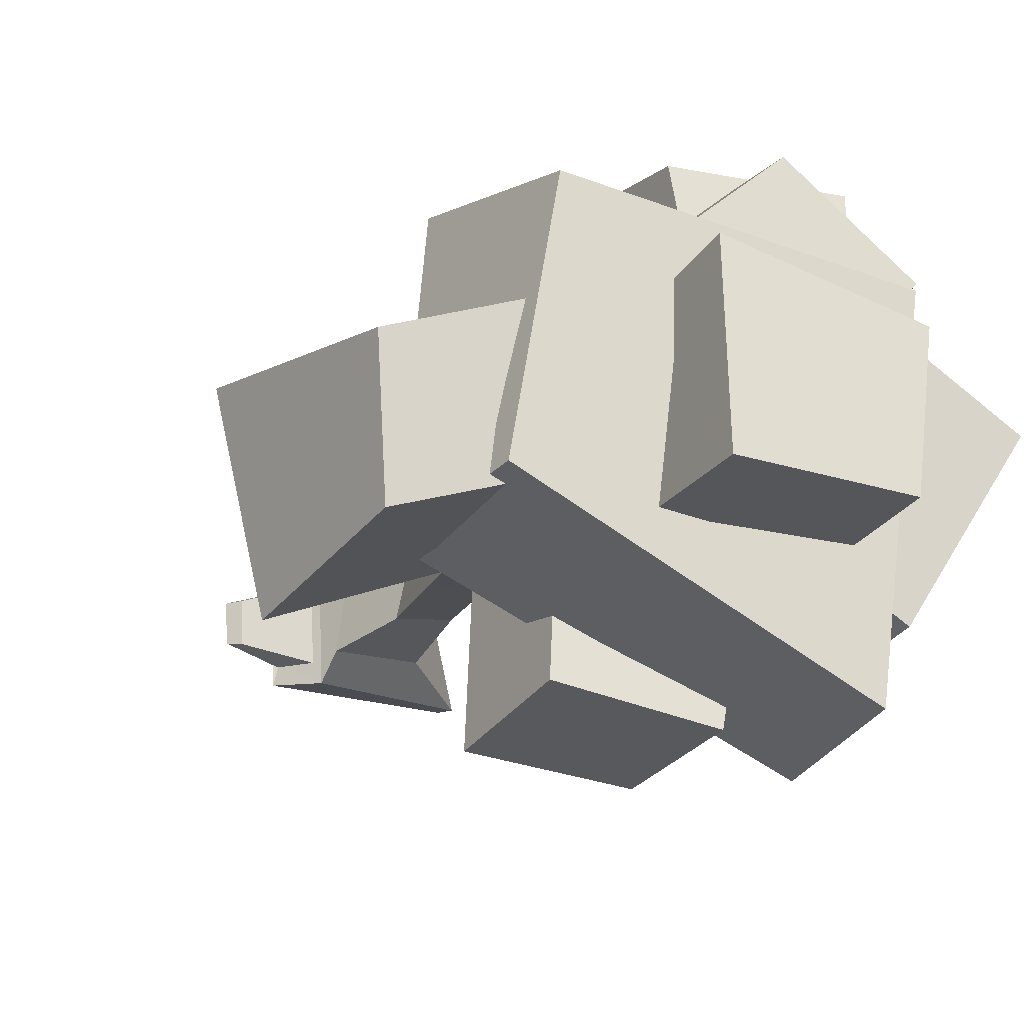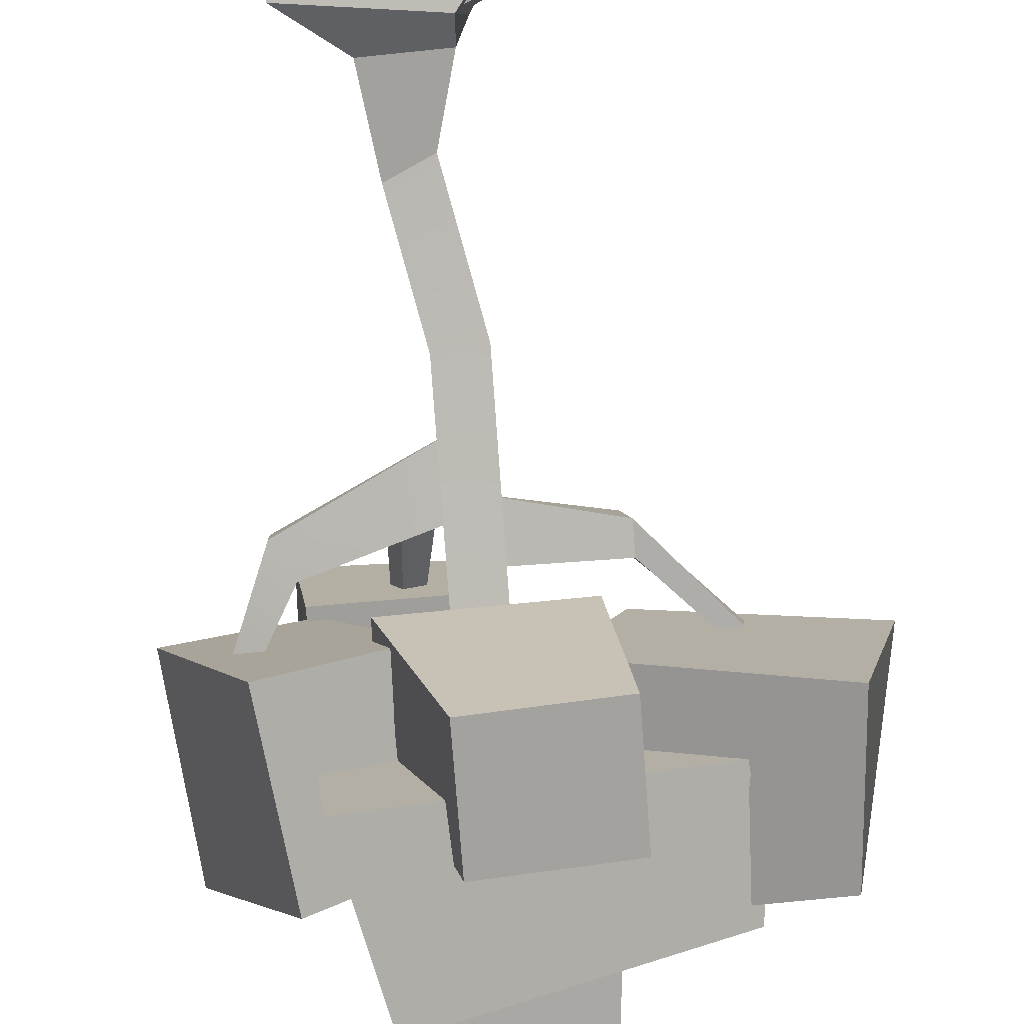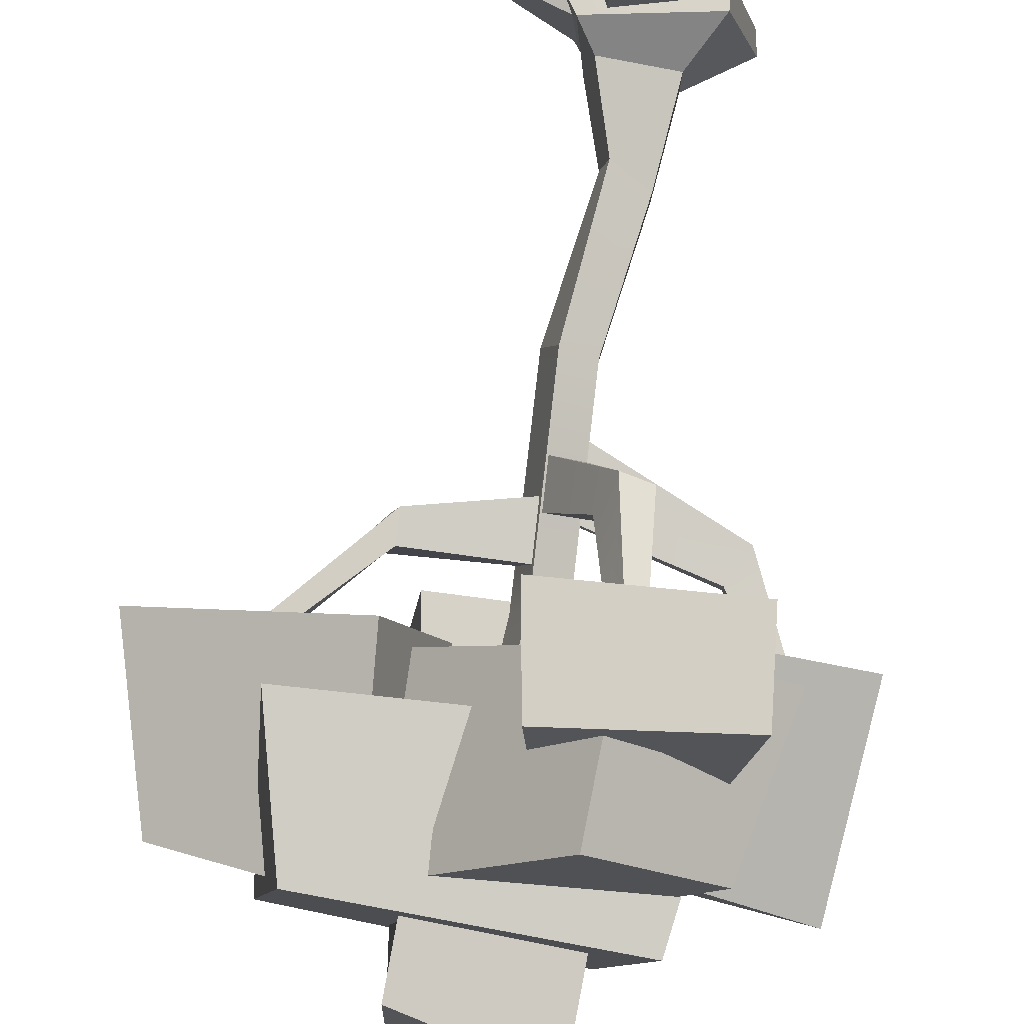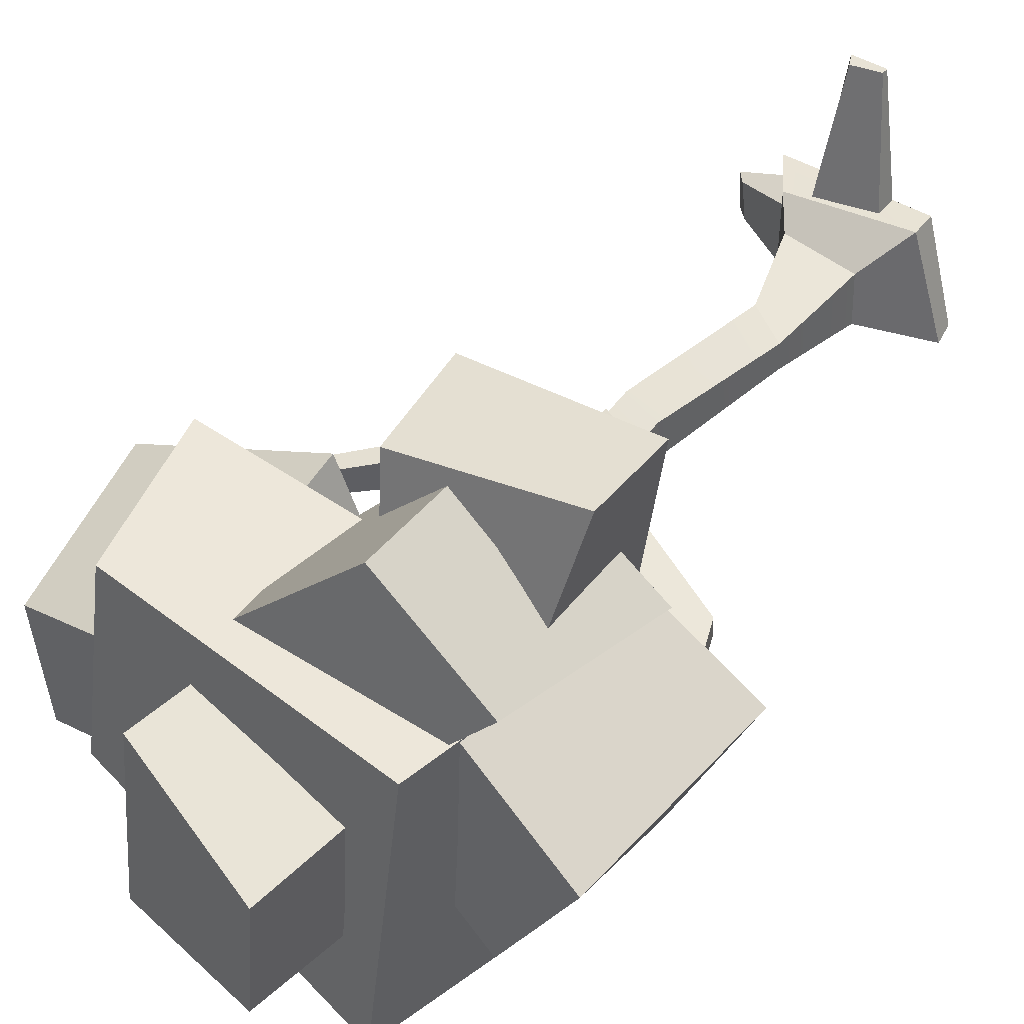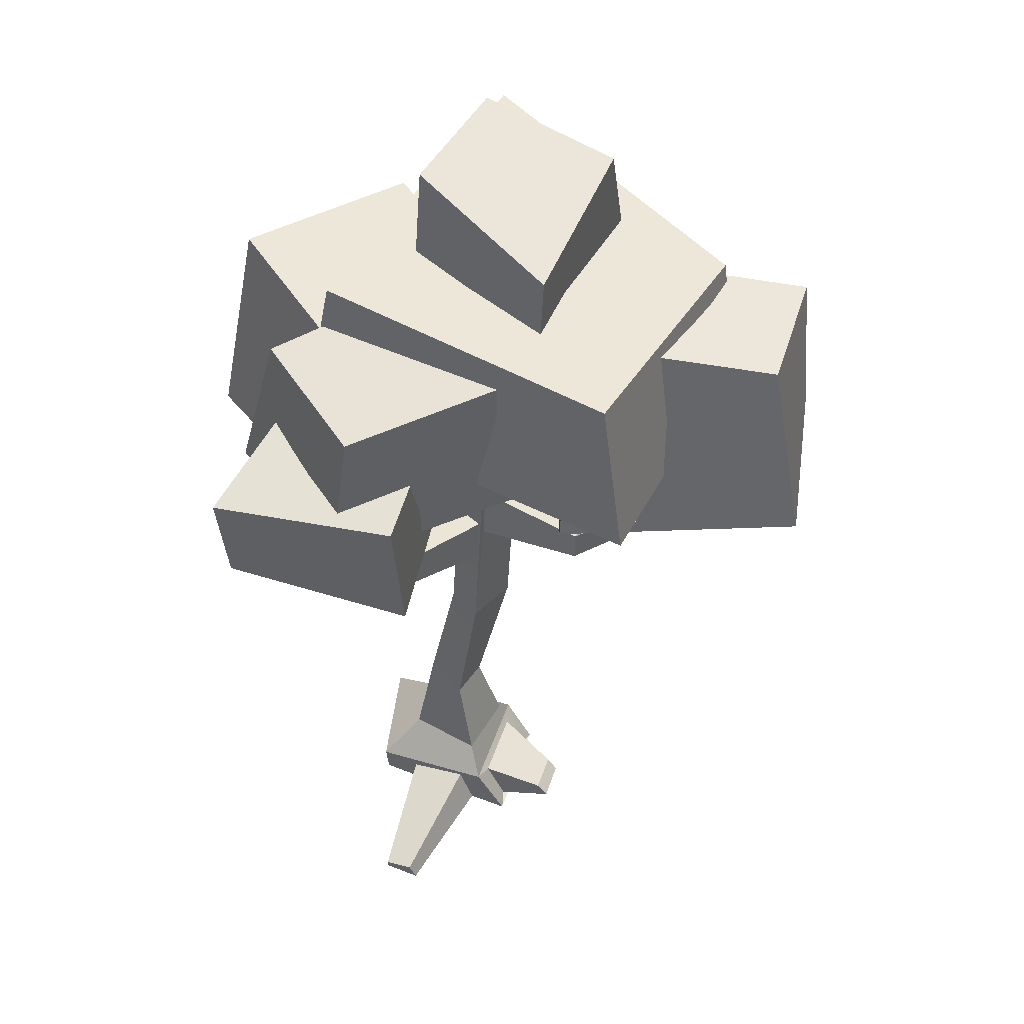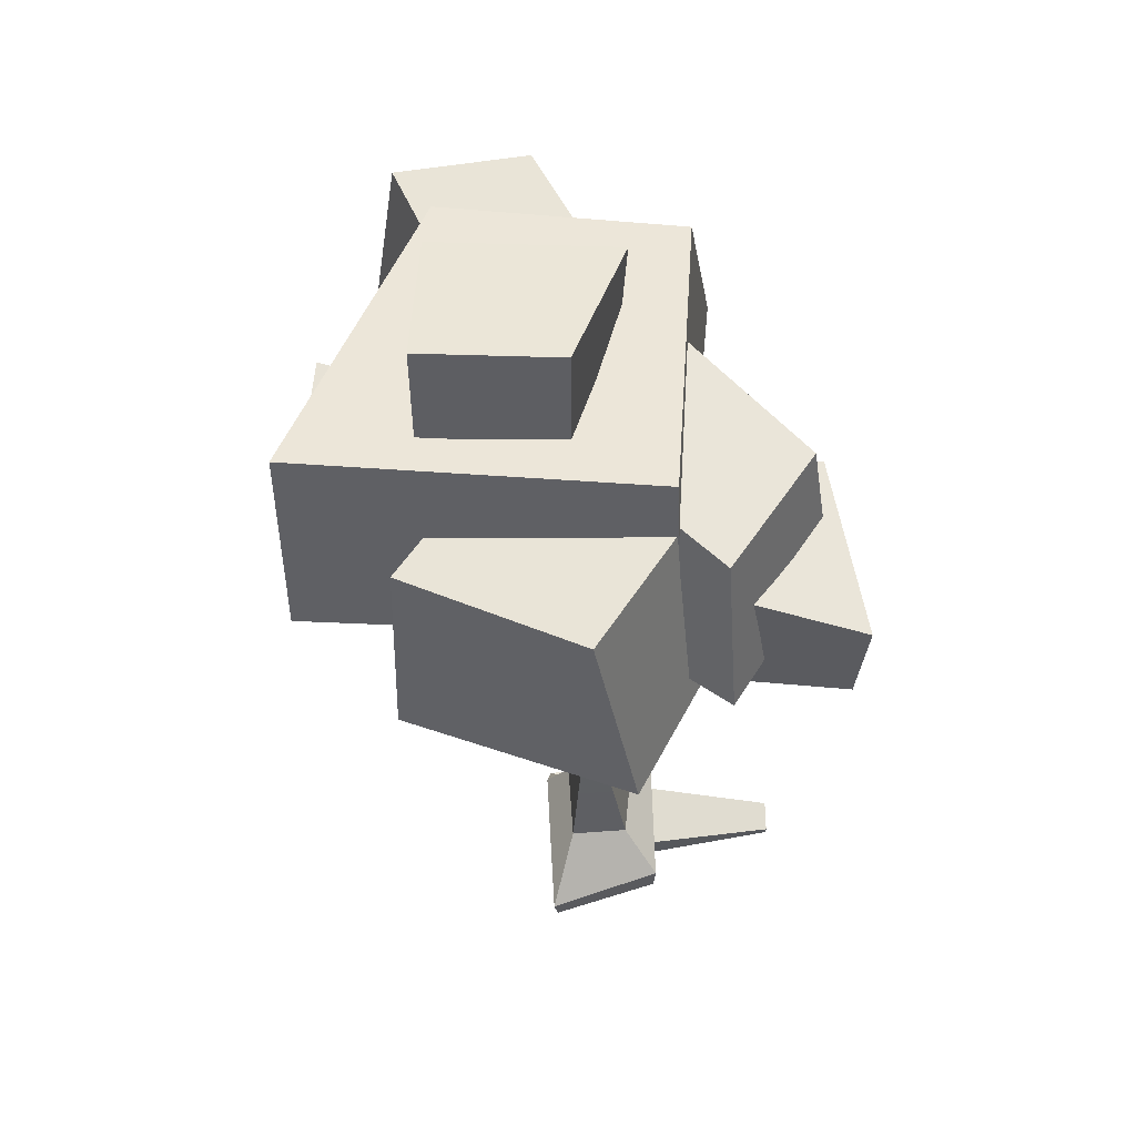
<metadata>
{"format":"obj","ext":"obj","renderer":"f3d","projection":"perspective","resolution":1024,"background":"white","views":[{"elev":-22.2,"azim":151.9,"up":"+Z"},{"elev":-77.3,"azim":4.2,"up":"+Z"},{"elev":78.1,"azim":-173.3,"up":"+Z"},{"elev":42.1,"azim":-144.1,"up":"+Z"},{"elev":50.2,"azim":22.1,"up":"+Y"},{"elev":56.6,"azim":-92.8,"up":"+Y"}]}
</metadata>
<code>
v -1.063 0.761 0.6248
v -0.2653 0.7425 0.743
v -0.9139 1.84 0.4149
v -0.5018 1.62 0.5444
v -0.9139 1.823 0.09645
v -0.4172 1.595 0.09645
v -1.063 0.7266 0.007874
v -0.1806 0.7008 -0.003407
v -0.6111 3.413 0.3865
v -0.249 3.384 0.5618
v -0.0771 3.266 -0.04734
v -0.6111 3.327 -0.05912
v -1.746 0.1989 -0.247
v -0.1593 0.4011 -0.2583
v -0.06583 0.4838 0.9987
v -1.408 0.2796 0.975
v -1.71 -0.05044 -0.2039
v 0.1749 -0.05044 -0.2039
v 0.2644 -0.05044 0.9902
v -1.386 -0.05044 0.9567
v -0.6121 5.645 0.08271
v -0.2506 5.724 0.2432
v -0.07618 5.658 -0.3731
v -0.6046 5.56 -0.3631
v -0.1158 7.892 0.07879
v 0.08464 7.936 0.1678
v 0.1814 7.9 -0.1739
v -0.1116 7.845 -0.1684
v -0.2311 4.7 0.3174
v -0.09512 4.627 -0.1674
v -0.09438 5.235 -0.2501
v -0.2324 5.298 0.236
v 0.9613 4.964 0.4651
v 1.067 4.959 0.08399
v 1.068 5.321 0.08399
v 0.9604 5.318 0.4651
v 2.09 6.111 0.3223
v 2.119 6.159 0.1215
v 1.951 6.25 0.1215
v 1.926 6.199 0.3223
v -0.6105 4.143 0.2388
v -0.6105 4.086 -0.1142
v -0.6113 4.885 0.1378
v -0.6054 4.829 -0.2153
v -2.155 4.843 -0.04421
v -2.158 4.839 -0.2621
v -1.936 5.244 -0.04421
v -1.935 5.238 -0.2621
v -2.627 6.024 -0.03993
v -2.63 6.023 -0.2857
v -2.41 6.096 -0.03993
v -2.412 6.093 -0.2857
v -0.5905 4.338 0.2705
v -0.2698 4.347 0.4209
v -0.2712 4.853 0.352
v -0.5913 4.82 0.2048
v -1.208 4.728 1.416
v -0.88 4.671 1.536
v -0.7106 4.993 1.179
v -1.046 5.036 1.075
v -1.251 6.042 1.903
v -1.067 6.012 1.968
v -0.952 6.131 1.775
v -1.141 6.155 1.72
v -1.081 7.011 1.88
v -0.968 6.993 1.92
v -0.8971 7.066 1.802
v -1.013 7.081 1.767
v -0.9736 0.2288 0.9761
v -0.3284 0.3818 0.9901
v -0.9631 -0.05044 0.9654
v -0.1696 -0.05044 0.9851
v -0.7674 0.03707 2.369
v -0.4531 0.1116 2.376
v -0.7623 -0.05044 2.364
v -0.3757 -0.05044 2.373
v -0.08422 0.3432 -0.03563
v -0.02388 0.3966 0.776
v 0.1894 -0.05044 0.7705
v 0.1316 -0.05044 -0.000519
v 0.5798 0.0604 0.1449
v 0.6133 0.09005 0.5955
v 0.7317 -0.05044 0.5925
v 0.6997 -0.05044 0.1643
v 3.344 6.041 -0.02356
v 2.877 6.041 -1.913
v 2.871 8.058 -0.2308
v 2.756 7.999 -1.642
v 0.9179 8.405 0.4798
v 0.5321 8.347 -0.8829
v 0.9844 6.041 1.055
v 0.2764 5.95 -0.7527
v 1.842 6.794 1.535
v 2.105 6.783 -1.388
v 1.509 8.425 1.274
v 1.938 8.378 -1.247
v -1.699 8.616 0.9031
v -1.213 8.569 -2.74
v -2.064 6.679 0.9657
v -1.659 6.598 -2.727
v -0.8018 5.648 -1.002
v -2.275 5.7 -1.765
v -0.6746 7.68 -0.8125
v -2.022 7.839 -1.708
v -1.714 7.982 0.9676
v -3.061 8.141 0.07243
v -1.918 5.991 1.346
v -3.344 5.951 0.5022
v -2.609 6.277 1.452
v -1.043 6.277 2.516
v -2.179 7.996 1.356
v -0.9069 7.947 2.268
v -0.729 8.293 -0.1901
v 0.739 8.243 0.7494
v -0.9885 6.277 -0.6098
v 0.6999 6.199 0.5563
v 0.5052 7.99 0.5081
v 0.7385 8.011 -1.459
v 0.5785 9.233 0.5829
v 0.6127 9.374 -1.305
v -1.021 9.656 -0.02508
v -0.8713 9.616 -1.446
v -1.145 8.011 -0.02272
v -1.071 7.947 -1.438
v -2.221 5.815 2.672
v -0.1889 5.833 2.572
v -2.274 6.9 2.746
v -0.3404 7.023 2.487
v -1.996 7.27 1.279
v -0.4458 7.235 1.19
v -2.017 5.833 1.173
v -0.4833 5.778 1.02
v -1.284 5.515 -0.6136
v 0.7339 5.533 -0.3572
v -1.35 6.6 -0.5496
v 0.5995 6.723 -0.467
v -0.5741 7.27 -2.638
v 0.9673 7.235 -2.455
v -0.5762 5.833 -2.746
v 0.9602 5.778 -2.629
f 1 2 4 3
f 5 6 8 7
f 2 8 6 4
f 7 1 3 5
f 3 4 10 9
f 4 6 11 10
f 5 3 9 12
f 7 8 14 13
f 8 2 15 14
f 2 1 16 15
f 1 7 13 16
f 13 14 18 17
f 81 82 83 84
f 74 73 75 76
f 16 13 17 20
f 6 5 12 11
f 65 66 67 68
f 37 38 39 40
f 50 49 51 52
f 11 12 24 23
f 21 22 26 25
f 22 23 27 26
f 24 21 25 28
f 23 24 28 27
f 10 11 30 29
f 11 23 31 30
f 23 22 32 31
f 22 10 29 32
f 29 30 34 33
f 30 31 35 34
f 31 32 36 35
f 32 29 33 36
f 33 34 38 37
f 34 35 39 38
f 35 36 40 39
f 36 33 37 40
f 12 9 41 42
f 9 21 43 41
f 21 24 44 43
f 24 12 42 44
f 42 41 45 46
f 41 43 47 45
f 43 44 48 47
f 44 42 46 48
f 46 45 49 50
f 45 47 51 49
f 47 48 52 51
f 48 46 50 52
f 9 10 54 53
f 10 22 55 54
f 22 21 56 55
f 21 9 53 56
f 53 54 58 57
f 54 55 59 58
f 55 56 60 59
f 56 53 57 60
f 57 58 62 61
f 58 59 63 62
f 59 60 64 63
f 60 57 61 64
f 61 62 66 65
f 62 63 67 66
f 63 64 68 67
f 64 61 65 68
f 15 16 69 70
f 16 20 71 69
f 20 19 72 71
f 19 15 70 72
f 70 69 73 74
f 69 71 75 73
f 72 70 74 76
f 14 15 78 77
f 15 19 79 78
f 19 18 80 79
f 18 14 77 80
f 77 78 82 81
f 78 79 83 82
f 80 77 81 84
f 85 86 88 87
f 87 88 90 89
f 89 90 92 91
f 91 92 86 85
f 86 92 90 88
f 91 85 87 89
f 93 94 96 95
f 95 96 98 97
f 97 98 100 99
f 99 100 94 93
f 94 100 98 96
f 99 93 95 97
f 101 102 104 103
f 103 104 106 105
f 105 106 108 107
f 107 108 102 101
f 102 108 106 104
f 107 101 103 105
f 109 110 112 111
f 111 112 114 113
f 113 114 116 115
f 115 116 110 109
f 110 116 114 112
f 115 109 111 113
f 117 118 120 119
f 119 120 122 121
f 121 122 124 123
f 123 124 118 117
f 118 124 122 120
f 123 117 119 121
f 125 126 128 127
f 127 128 130 129
f 129 130 132 131
f 131 132 126 125
f 126 132 130 128
f 131 125 127 129
f 133 134 136 135
f 135 136 138 137
f 137 138 140 139
f 139 140 134 133
f 134 140 138 136
f 139 133 135 137

</code>
